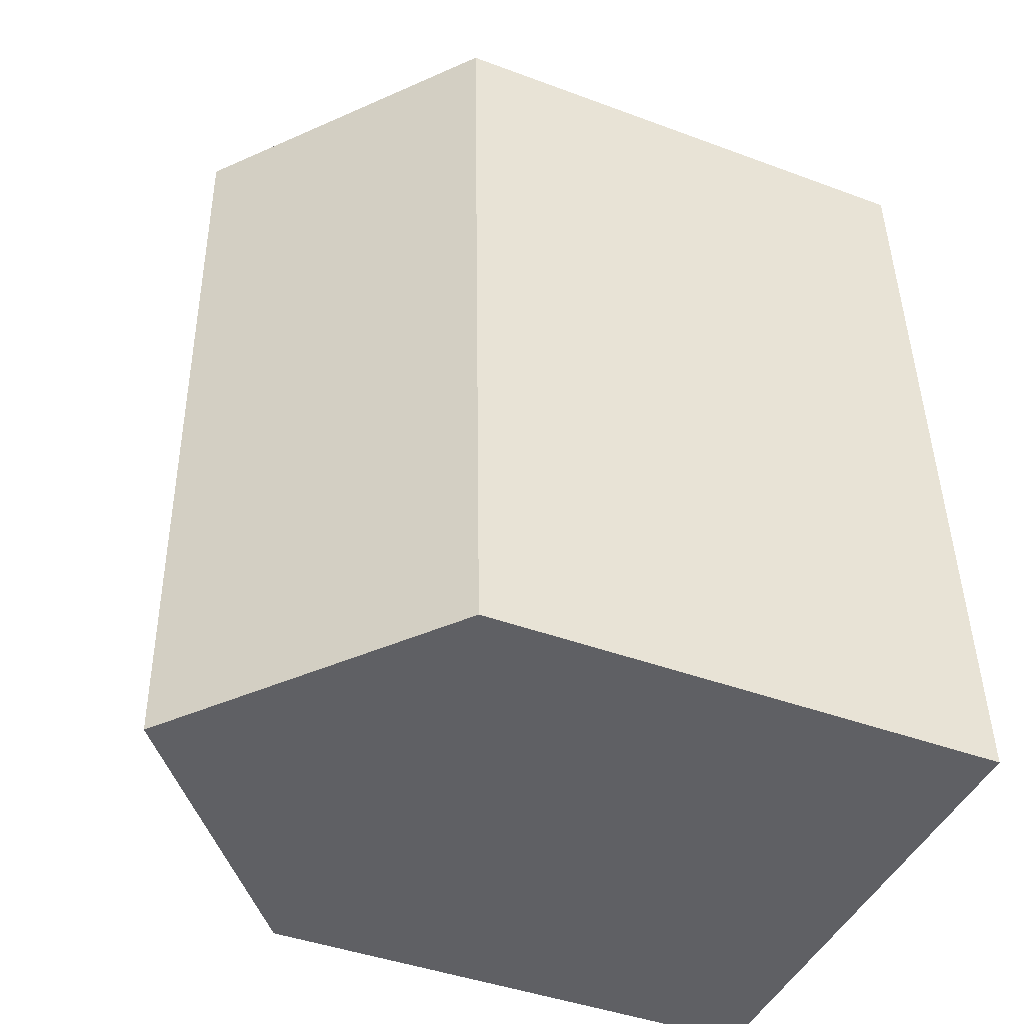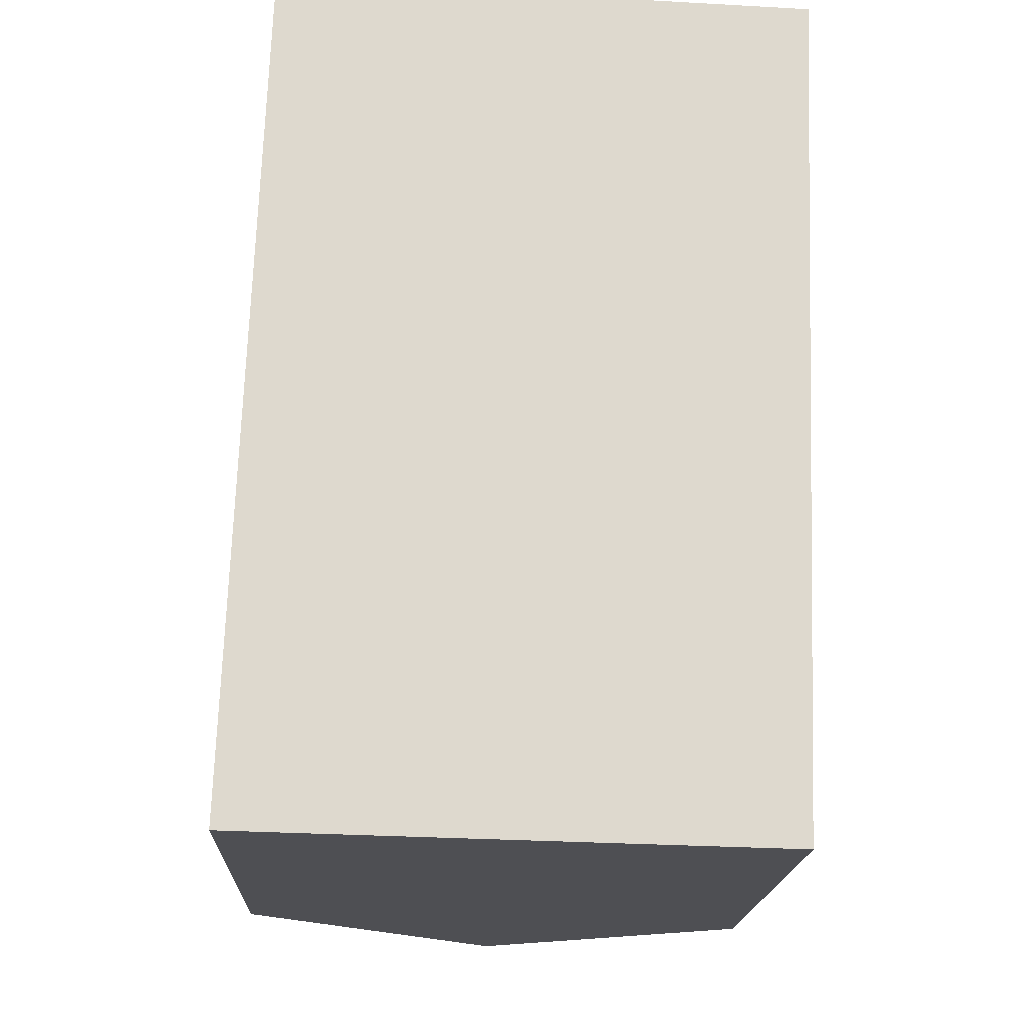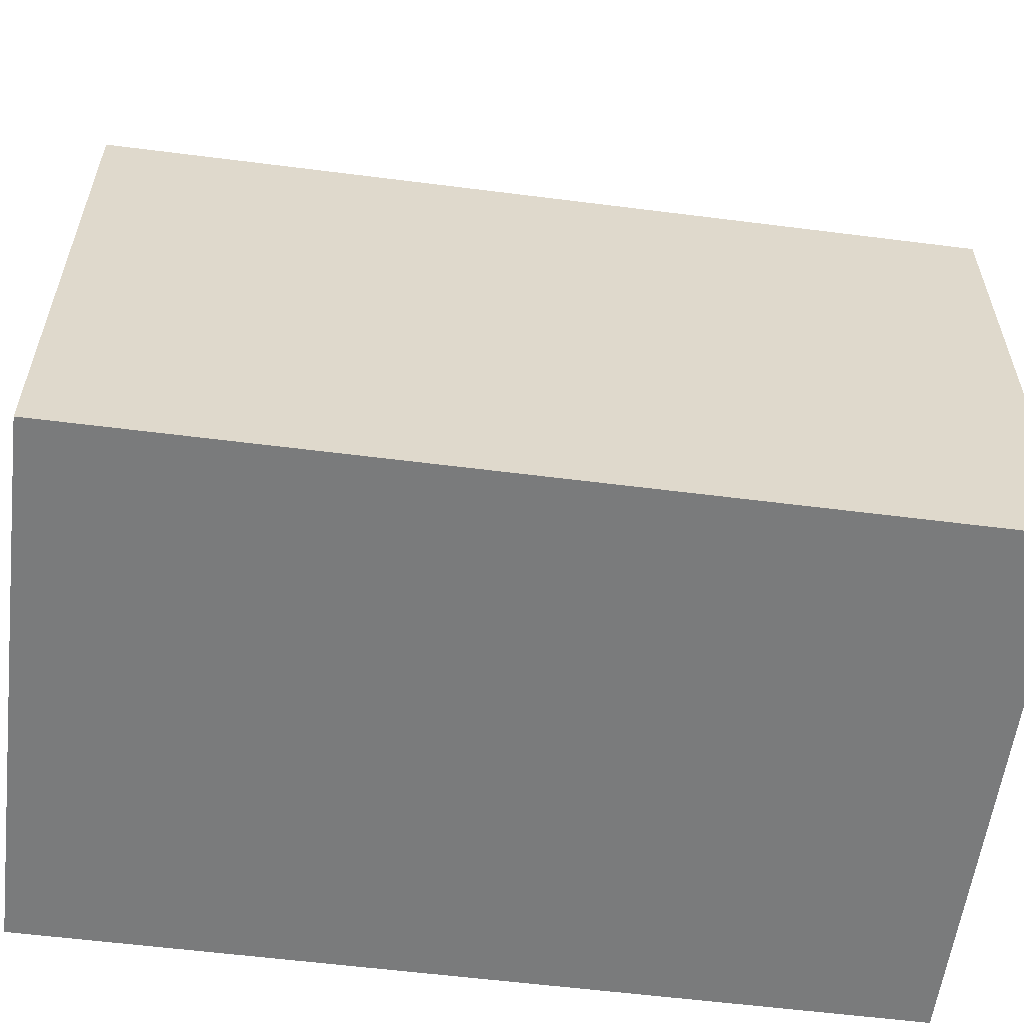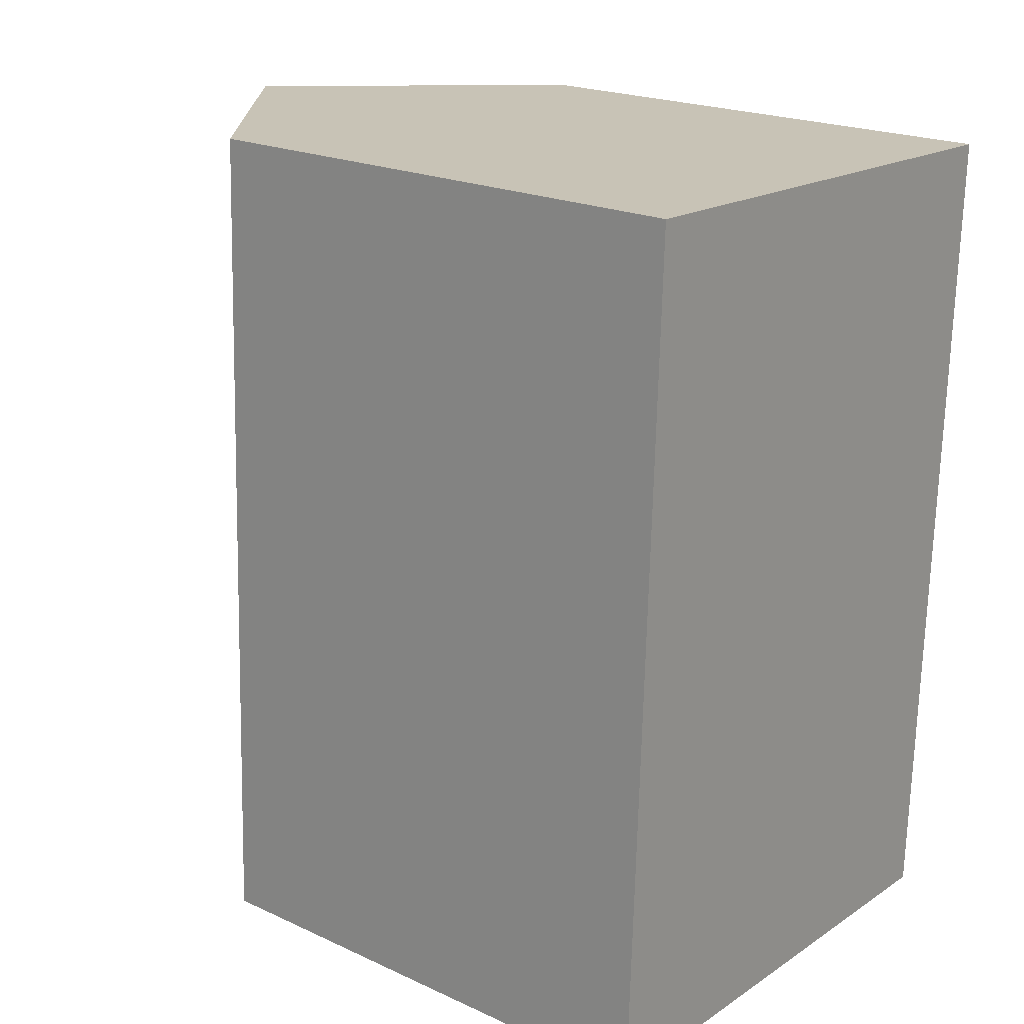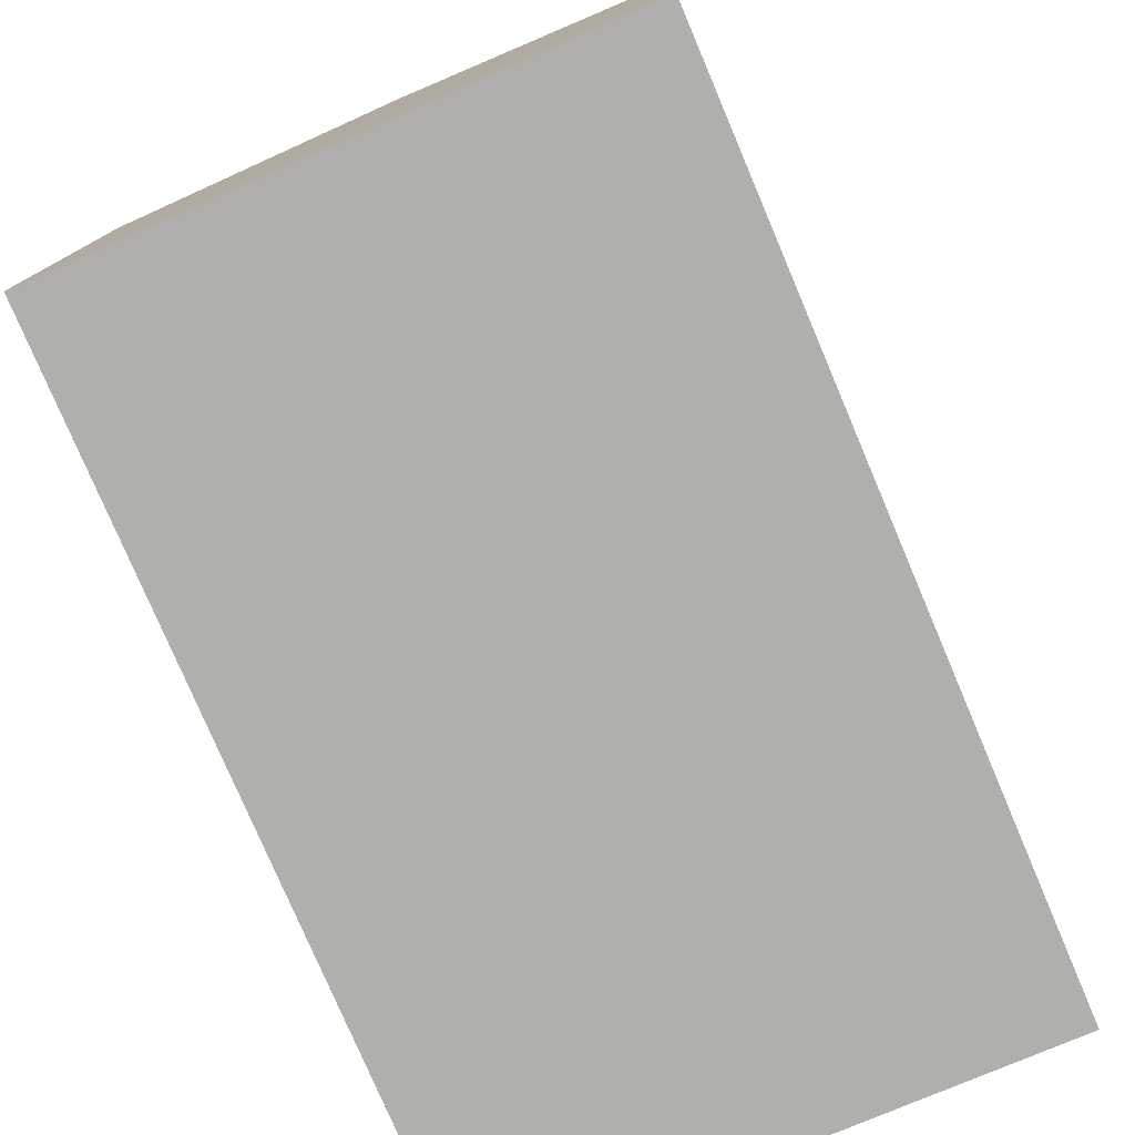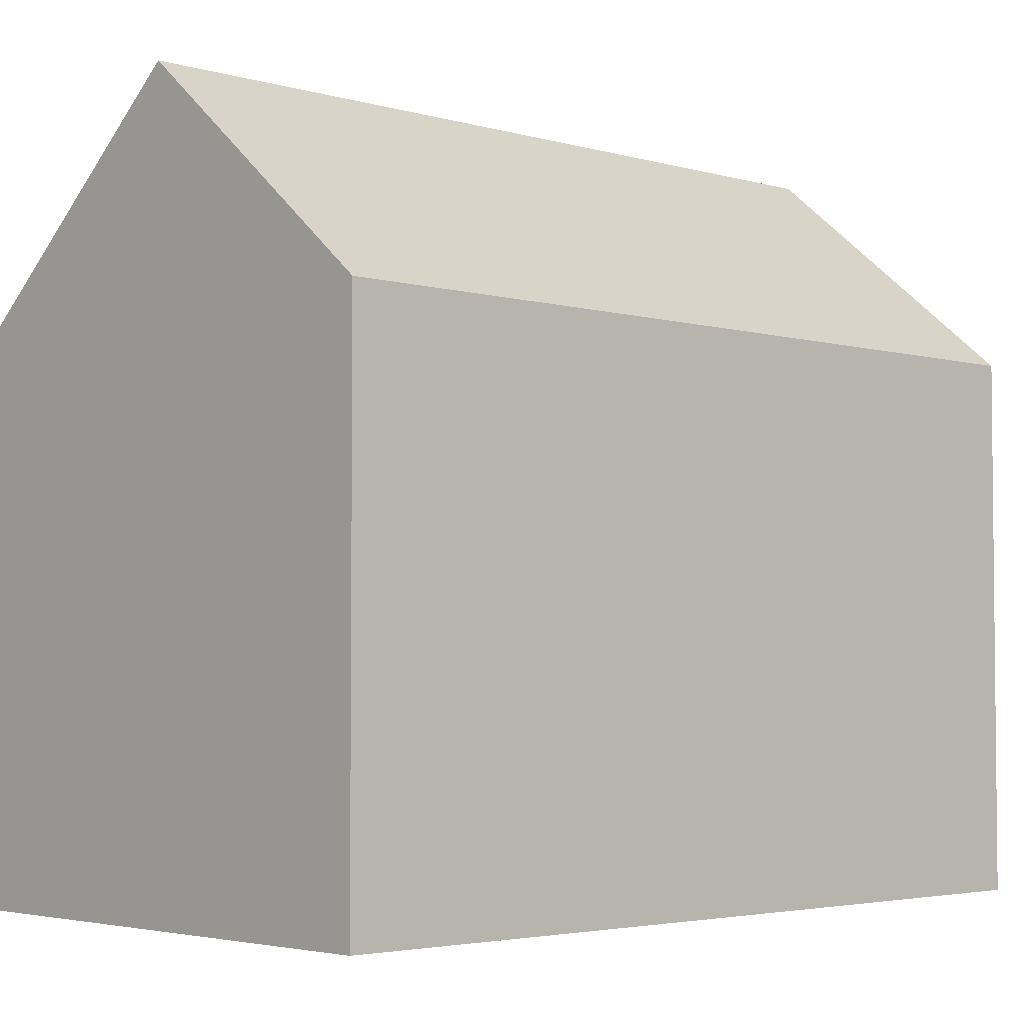
<metadata>
{"format":"obj","ext":"obj","renderer":"f3d","projection":"perspective","resolution":1024,"background":"white","views":[{"elev":-42.9,"azim":-113.8,"up":"+Z"},{"elev":-18.0,"azim":-2.4,"up":"+Z"},{"elev":-58.3,"azim":-95.4,"up":"+Y"},{"elev":21.0,"azim":-50.6,"up":"+Z"},{"elev":-78.1,"azim":-154.9,"up":"+Y"},{"elev":-3.6,"azim":-131.7,"up":"+Y"}]}
</metadata>
<code>
v  10.49 10.44 -0.26
v  5.849 14.76 16.55
v  11.08 10.45 16.34
v  5.24 14.76 -0.13
v  0.007 10.44 0.195
v  0 10.44 6.394e-16
v  0.273 10.44 7.479
v  0.364 10.44 9.972
v  0.612 10.44 16.75
v  0 0 0
v  0.007 -1.194e-17 0.195
v  0.273 -4.58e-16 7.479
v  0.612 -1.026e-15 16.75
v  0.364 -6.106e-16 9.972
v  11.08 -1.001e-15 16.34
v  5.849 -1.013e-15 16.55
v  10.49 1.592e-17 -0.26
v  5.24 7.96e-18 -0.13
g defaultobject
f 1 2 3
f 2 1 4
f 5 4 6
f 4 5 2
f 2 5 7
f 2 7 8
f 2 8 9
f 10 5 6
f 5 10 7
f 7 10 8
f 8 10 9
f 9 10 11
f 9 11 12
f 9 12 13
f 13 12 14
f 9 3 2
f 3 9 13
f 3 13 15
f 15 13 16
f 15 1 3
f 1 15 17
f 1 6 4
f 6 1 10
f 10 1 18
f 18 1 17
f 14 16 13
f 16 14 15
f 15 14 12
f 15 12 17
f 17 12 11
f 17 11 10
f 17 10 18

</code>
